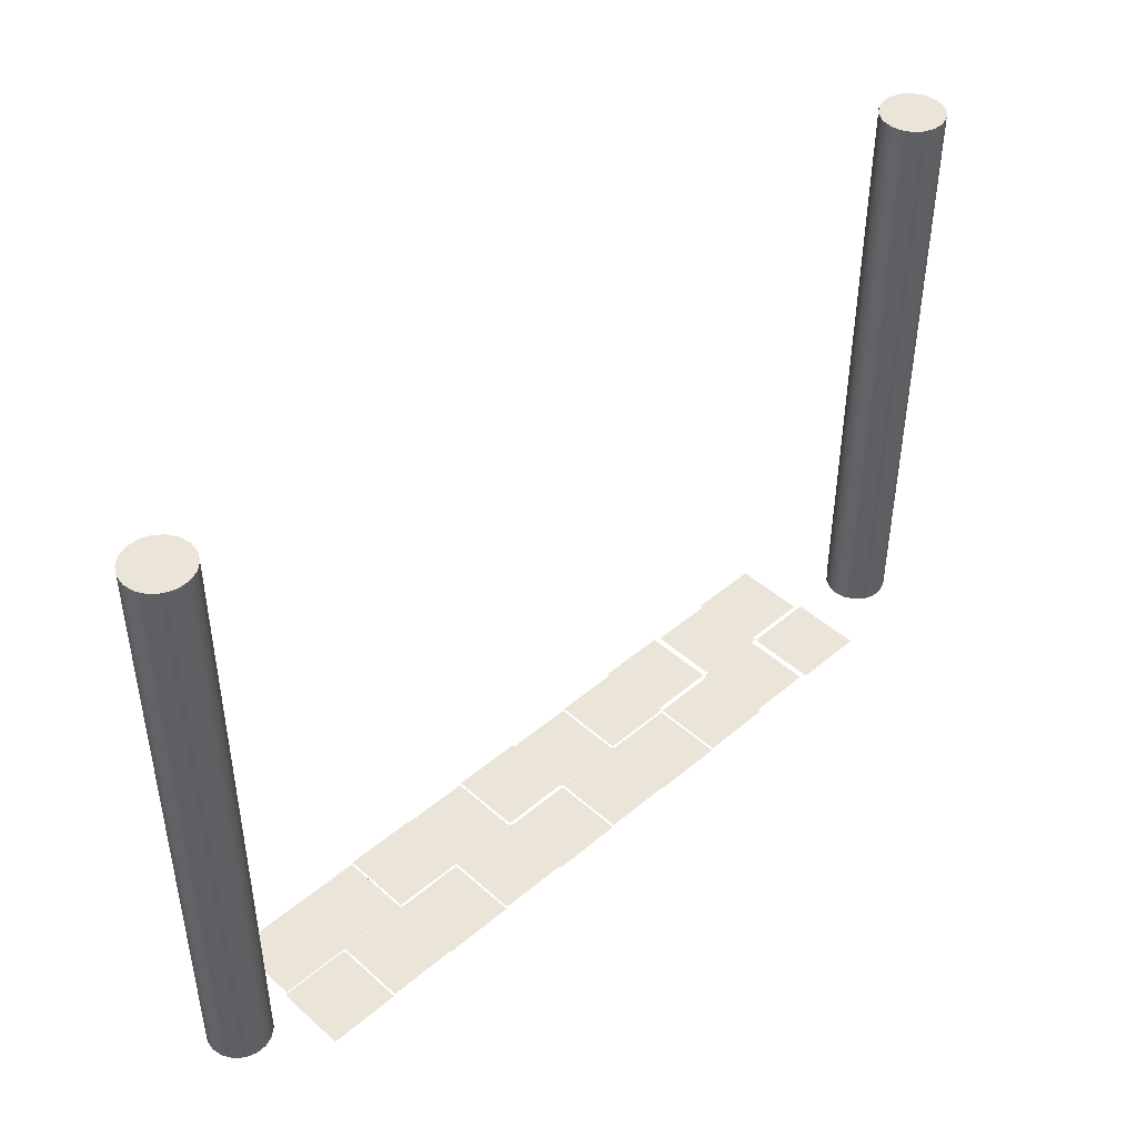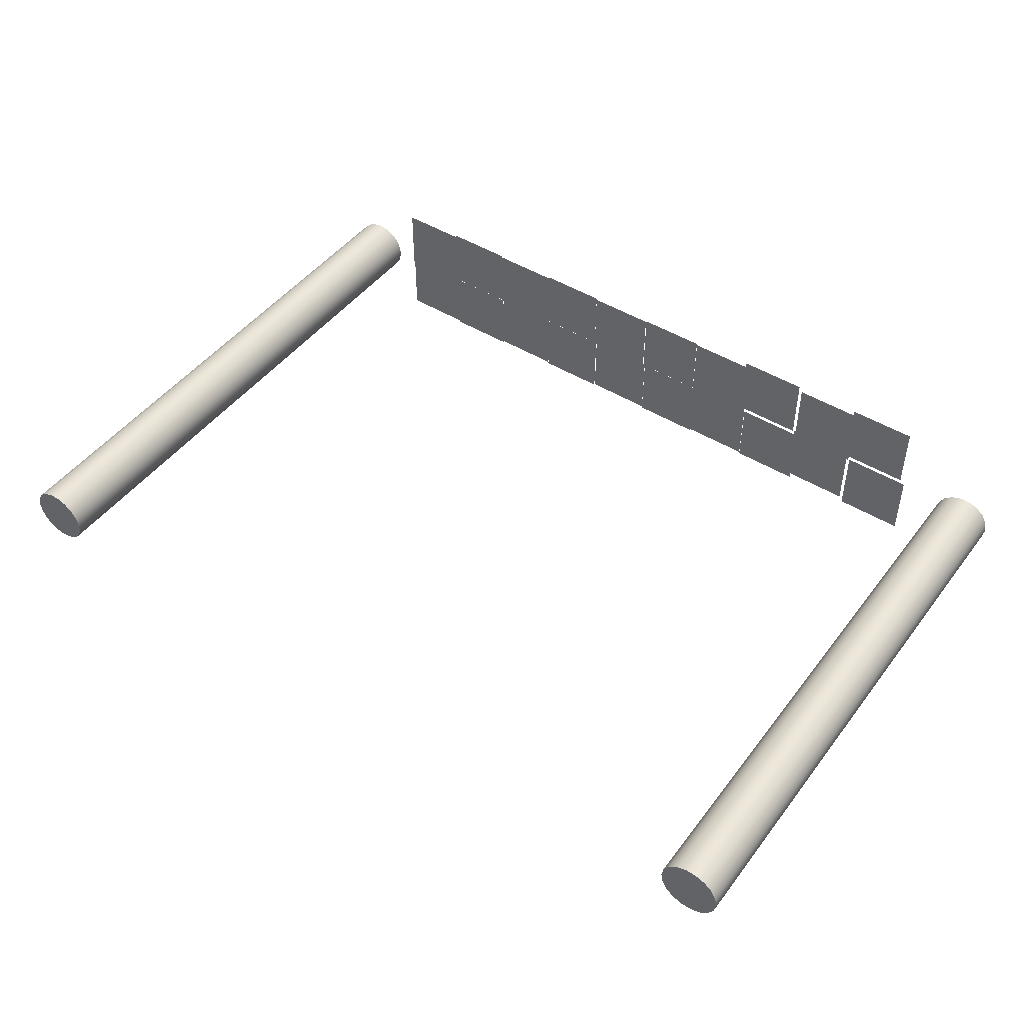
<metadata>
{"format":"obj","ext":"obj","renderer":"f3d","projection":"perspective","resolution":1024,"background":"white","views":[{"elev":45.1,"azim":135.7,"up":"+Y"},{"elev":46.9,"azim":-144.9,"up":"+Z"}]}
</metadata>
<code>
v  -12.39 0.0044 -1.548
v  -12.39 0.0044 -7.476
v  -6.458 0.0044 -7.476
v  -6.458 0.0044 -1.548
v  -12.39 0.0045 -1.548
v  -6.458 0.0045 -1.548
v  -6.458 0.0045 -7.476
v  -12.39 0.0045 -7.476
o Box001
g Box001
f 1 2 3
f 3 4 1
f 5 6 7
f 7 8 5
f 1 4 6
f 6 5 1
f 4 3 7
f 7 6 4
f 3 2 8
f 8 7 3
f 2 1 5
f 5 8 2
v  -6.352 -0.1479 -1.553
v  -6.352 -0.1479 -7.481
v  -0.424 -0.1479 -7.481
v  -0.424 -0.1479 -1.553
o Box002
g Box002
f 9 10 11
f 11 12 9
f 9 12 11
f 11 10 9
f 9 12 12
f 12 9 9
f 12 11 11
f 11 12 12
f 11 10 10
f 10 11 11
f 10 9 9
f 9 10 10
v  -24.24 0.0044 -1.548
v  -24.24 0.0044 -7.476
v  -18.31 0.0044 -7.476
v  -18.31 0.0044 -1.548
v  -24.24 0.0045 -1.548
v  -18.31 0.0045 -1.548
v  -18.31 0.0045 -7.476
v  -24.24 0.0045 -7.476
o Box003
g Box003
f 13 14 15
f 15 16 13
f 17 18 19
f 19 20 17
f 13 16 18
f 18 17 13
f 16 15 19
f 19 18 16
f 15 14 20
f 20 19 15
f 14 13 17
f 17 20 14
v  -17.94 -0.1479 -1.208
v  -17.94 -0.1479 -7.136
v  -12.02 -0.1479 -7.136
v  -12.02 -0.1479 -1.208
o Box004
g Box004
f 21 22 23
f 23 24 21
f 21 24 23
f 23 22 21
f 21 24 24
f 24 21 21
f 24 23 23
f 23 24 24
f 23 22 22
f 22 23 23
f 22 21 21
f 21 22 22
v  -0.5298 0.0044 -1.548
v  -0.5298 0.0044 -7.476
v  5.398 0.0044 -7.476
v  5.398 0.0044 -1.548
v  -0.5298 0.0045 -1.548
v  5.398 0.0045 -1.548
v  5.398 0.0045 -7.476
v  -0.5298 0.0045 -7.476
o Box005
g Box005
f 25 26 27
f 27 28 25
f 29 30 31
f 31 32 29
f 25 28 30
f 30 29 25
f 28 27 31
f 31 30 28
f 27 26 32
f 32 31 27
f 26 25 29
f 29 32 26
v  5.504 -0.1479 -1.553
v  5.504 -0.1479 -7.481
v  11.43 -0.1479 -7.481
v  11.43 -0.1479 -1.553
o Box006
g Box006
f 33 34 35
f 35 36 33
f 33 36 35
f 35 34 33
f 33 36 36
f 36 33 33
f 36 35 35
f 35 36 36
f 35 34 34
f 34 35 35
f 34 33 33
f 33 34 34
v  29.28 -0.1261 -1.48
v  29.28 -0.1261 -7.408
v  35.21 -0.1261 -7.408
v  35.21 -0.1261 -1.48
o Box007
g Box007
f 37 38 39
f 39 40 37
f 37 40 39
f 39 38 37
f 37 40 40
f 40 37 37
f 40 39 39
f 39 40 40
f 39 38 38
f 38 39 39
f 38 37 37
f 37 38 38
v  23.25 0.0262 -1.475
v  23.25 0.0262 -7.403
v  29.18 0.0262 -7.403
v  29.18 0.0262 -1.475
v  23.25 0.0263 -1.475
v  29.18 0.0263 -1.475
v  29.18 0.0263 -7.403
v  23.25 0.0263 -7.403
o Box008
g Box008
f 41 42 43
f 43 44 41
f 45 46 47
f 47 48 45
f 41 44 46
f 46 45 41
f 44 43 47
f 47 46 44
f 43 42 48
f 48 47 43
f 42 41 45
f 45 48 42
v  17.43 -0.1261 -1.48
v  17.43 -0.1261 -7.408
v  23.35 -0.1261 -7.408
v  23.35 -0.1261 -1.48
v  17.43 -0.126 -1.48
v  23.35 -0.126 -1.48
v  23.35 -0.126 -7.408
v  17.43 -0.126 -7.408
o Box009
g Box009
f 49 50 51
f 51 52 49
f 53 54 55
f 55 56 53
f 49 52 54
f 54 53 49
f 52 51 55
f 55 54 52
f 51 50 56
f 56 55 51
f 50 49 53
f 53 56 50
v  11.39 0.0263 -1.475
v  11.39 0.0263 -7.403
v  17.32 0.0263 -7.403
v  17.32 0.0263 -1.475
o Box010
g Box010
f 57 58 59
f 59 60 57
f 57 60 59
f 59 58 57
f 57 60 60
f 60 57 57
f 60 59 59
f 59 60 60
f 59 58 58
f 58 59 59
f 58 57 57
f 57 58 58
v  29.18 0.1522 4.396
v  29.18 0.1522 -1.532
v  35.11 0.1522 -1.532
v  35.11 0.1522 4.396
v  29.18 0.1523 4.396
v  35.11 0.1523 4.396
v  35.11 0.1523 -1.532
v  29.18 0.1523 -1.532
o Box011
g Box011
f 61 62 63
f 63 64 61
f 65 66 67
f 67 68 65
f 61 64 66
f 66 65 61
f 64 63 67
f 67 66 64
f 63 62 68
f 68 67 63
f 62 61 65
f 65 68 62
v  -23.81 -0.0001 4.736
v  -23.81 -0.0001 -1.192
v  -17.88 -0.0001 -1.192
v  -17.88 -0.0001 4.736
o Box012
g Box012
f 69 70 71
f 71 72 69
f 69 72 71
f 71 70 69
f 69 72 72
f 72 69 69
f 72 71 71
f 71 72 72
f 71 70 70
f 70 71 71
f 70 69 69
f 69 70 70
v  -18.25 0.1523 4.396
v  -18.25 0.1523 -1.532
v  -12.32 0.1523 -1.532
v  -12.32 0.1523 4.396
o Box013
g Box013
f 73 74 75
f 75 76 73
f 73 76 75
f 75 74 73
f 73 76 76
f 76 73 73
f 76 75 75
f 75 76 76
f 75 74 74
f 74 75 75
f 74 73 73
f 73 74 74
v  -11.95 -0.0001 4.736
v  -11.95 -0.0001 -1.192
v  -6.022 -0.0001 -1.192
v  -6.022 -0.0001 4.736
v  -11.95 0 4.736
v  -6.022 0 4.736
v  -6.022 0 -1.192
v  -11.95 0 -1.192
o Box014
g Box014
f 77 78 79
f 79 80 77
f 81 82 83
f 83 84 81
f 77 80 82
f 82 81 77
f 80 79 83
f 83 82 80
f 79 78 84
f 84 83 79
f 78 77 81
f 81 84 78
v  -6.391 0.1522 4.396
v  -6.391 0.1522 -1.532
v  -0.4626 0.1522 -1.532
v  -0.4626 0.1522 4.396
v  -6.391 0.1523 4.396
v  -0.4626 0.1523 4.396
v  -0.4626 0.1523 -1.532
v  -6.391 0.1523 -1.532
o Box015
g Box015
f 85 86 87
f 87 88 85
f 89 90 91
f 91 92 89
f 85 88 90
f 90 89 85
f 88 87 91
f 91 90 88
f 87 86 92
f 92 91 87
f 86 85 89
f 89 92 86
v  -0.3568 -0.0001 4.391
v  -0.3568 -0.0001 -1.537
v  5.571 -0.0001 -1.537
v  5.571 -0.0001 4.391
o Box016
g Box016
f 93 94 95
f 95 96 93
f 93 96 95
f 95 94 93
f 93 96 96
f 96 93 93
f 96 95 95
f 95 96 96
f 95 94 94
f 94 95 95
f 94 93 93
f 93 94 94
v  5.531 0.1741 4.469
v  5.531 0.1741 -1.459
v  11.46 0.1741 -1.459
v  11.46 0.1741 4.469
v  5.531 0.1742 4.469
v  11.46 0.1742 4.469
v  11.46 0.1742 -1.459
v  5.531 0.1742 -1.459
o Box017
g Box017
f 97 98 99
f 99 100 97
f 101 102 103
f 103 104 101
f 97 100 102
f 102 101 97
f 100 99 103
f 103 102 100
f 99 98 104
f 104 103 99
f 98 97 101
f 101 104 98
v  11.56 0.0217 4.464
v  11.56 0.0217 -1.464
v  17.49 0.0217 -1.464
v  17.49 0.0217 4.464
v  11.56 0.0218 4.464
v  17.49 0.0218 4.464
v  17.49 0.0218 -1.464
v  11.56 0.0218 -1.464
o Box018
g Box018
f 105 106 107
f 107 108 105
f 109 110 111
f 111 112 109
f 105 108 110
f 110 109 105
f 108 107 111
f 111 110 108
f 107 106 112
f 112 111 107
f 106 105 109
f 109 112 106
v  17.39 0.1741 4.469
v  17.39 0.1741 -1.459
v  23.31 0.1741 -1.459
v  23.31 0.1741 4.469
o Box019
g Box019
f 113 114 115
f 115 116 113
f 113 116 115
f 115 114 113
f 113 116 116
f 116 113 113
f 116 115 115
f 115 116 116
f 115 114 114
f 114 115 115
f 114 113 113
f 113 114 114
v  23.42 0.0217 4.464
v  23.42 0.0217 -1.464
v  29.35 0.0217 -1.464
v  29.35 0.0217 4.464
v  23.42 0.0218 4.464
v  29.35 0.0218 4.464
v  29.35 0.0218 -1.464
v  23.42 0.0218 -1.464
o Box020
g Box020
f 117 118 119
f 119 120 117
f 121 122 123
f 123 124 121
f 117 120 122
f 122 121 117
f 120 119 123
f 123 122 120
f 119 118 124
f 124 123 119
f 118 117 121
f 121 124 118
v  41.68 -0.0511 0.1521
v  40.99 -0.0511 0.729
v  40.15 -0.0511 1.036
v  39.25 -0.0511 1.036
v  38.41 -0.0511 0.729
v  37.72 -0.0511 0.152
v  37.27 -0.0511 -0.6252
v  37.12 -0.0511 -1.509
v  37.27 -0.0511 -2.393
v  37.72 -0.0511 -3.17
v  38.41 -0.0511 -3.747
v  39.25 -0.0511 -4.054
v  40.15 -0.0511 -4.054
v  40.99 -0.0511 -3.747
v  41.68 -0.0511 -3.17
v  42.13 -0.0511 -2.393
v  42.29 -0.0511 -1.509
v  42.13 -0.0511 -0.6252
v  42.13 9.96 -2.393
v  42.29 9.96 -1.509
v  41.68 9.96 -3.17
v  40.99 9.96 -3.747
v  40.15 9.96 -4.054
v  39.25 9.96 -4.054
v  38.41 9.96 -3.747
v  37.72 9.96 -3.17
v  37.27 9.96 -2.393
v  37.12 9.96 -1.509
v  37.27 9.96 -0.6252
v  37.72 9.96 0.152
v  38.41 9.96 0.729
v  39.25 9.96 1.036
v  40.15 9.96 1.036
v  40.99 9.96 0.729
v  41.68 9.96 0.1521
v  42.13 9.96 -0.6252
v  42.13 19.97 -2.393
v  42.29 19.97 -1.509
v  41.68 19.97 -3.17
v  40.99 19.97 -3.747
v  40.15 19.97 -4.054
v  39.25 19.97 -4.054
v  38.41 19.97 -3.747
v  37.72 19.97 -3.17
v  37.27 19.97 -2.393
v  37.12 19.97 -1.509
v  37.27 19.97 -0.6252
v  37.72 19.97 0.152
v  38.41 19.97 0.729
v  39.25 19.97 1.036
v  40.15 19.97 1.036
v  40.99 19.97 0.729
v  41.68 19.97 0.1521
v  42.13 19.97 -0.6252
v  42.13 29.98 -2.393
v  42.29 29.98 -1.509
v  41.68 29.98 -3.17
v  40.99 29.98 -3.747
v  40.15 29.98 -4.054
v  39.25 29.98 -4.054
v  38.41 29.98 -3.747
v  37.72 29.98 -3.17
v  37.27 29.98 -2.393
v  37.12 29.98 -1.509
v  37.27 29.98 -0.6252
v  37.72 29.98 0.152
v  38.41 29.98 0.729
v  39.25 29.98 1.036
v  40.15 29.98 1.036
v  40.99 29.98 0.729
v  41.68 29.98 0.1521
v  42.13 29.98 -0.6252
v  42.13 40 -2.393
v  42.29 40 -1.509
v  41.68 40 -3.17
v  40.99 40 -3.747
v  40.15 40 -4.054
v  39.25 40 -4.054
v  38.41 40 -3.747
v  37.72 40 -3.17
v  37.27 40 -2.393
v  37.12 40 -1.509
v  37.27 40 -0.6252
v  37.72 40 0.152
v  38.41 40 0.729
v  39.25 40 1.036
v  40.15 40 1.036
v  40.99 40 0.729
v  41.68 40 0.1521
v  42.13 40 -0.6252
v  42.13 50.01 -2.393
v  42.29 50.01 -1.509
v  41.68 50.01 -3.17
v  40.99 50.01 -3.747
v  40.15 50.01 -4.054
v  39.25 50.01 -4.054
v  38.41 50.01 -3.747
v  37.72 50.01 -3.17
v  37.27 50.01 -2.393
v  37.12 50.01 -1.509
v  37.27 50.01 -0.6252
v  37.72 50.01 0.152
v  38.41 50.01 0.729
v  39.25 50.01 1.036
v  40.15 50.01 1.036
v  40.99 50.01 0.729
v  41.68 50.01 0.1521
v  42.13 50.01 -0.6252
o Cylinder001
g Cylinder001
f 125 126 127
f 127 128 129
f 129 130 131
f 127 129 131
f 131 132 133
f 133 134 135
f 131 133 135
f 135 136 137
f 137 138 139
f 135 137 139
f 131 135 139
f 127 131 139
f 139 140 141
f 127 139 141
f 125 127 141
f 142 125 141
f 141 140 143
f 143 144 141
f 140 139 145
f 145 143 140
f 139 138 146
f 146 145 139
f 138 137 147
f 147 146 138
f 137 136 148
f 148 147 137
f 136 135 149
f 149 148 136
f 135 134 150
f 150 149 135
f 134 133 151
f 151 150 134
f 133 132 152
f 152 151 133
f 132 131 153
f 153 152 132
f 131 130 154
f 154 153 131
f 130 129 155
f 155 154 130
f 129 128 156
f 156 155 129
f 128 127 157
f 157 156 128
f 127 126 158
f 158 157 127
f 126 125 159
f 159 158 126
f 125 142 160
f 160 159 125
f 142 141 144
f 144 160 142
f 144 143 161
f 161 162 144
f 143 145 163
f 163 161 143
f 145 146 164
f 164 163 145
f 146 147 165
f 165 164 146
f 147 148 166
f 166 165 147
f 148 149 167
f 167 166 148
f 149 150 168
f 168 167 149
f 150 151 169
f 169 168 150
f 151 152 170
f 170 169 151
f 152 153 171
f 171 170 152
f 153 154 172
f 172 171 153
f 154 155 173
f 173 172 154
f 155 156 174
f 174 173 155
f 156 157 175
f 175 174 156
f 157 158 176
f 176 175 157
f 158 159 177
f 177 176 158
f 159 160 178
f 178 177 159
f 160 144 162
f 162 178 160
f 162 161 179
f 179 180 162
f 161 163 181
f 181 179 161
f 163 164 182
f 182 181 163
f 164 165 183
f 183 182 164
f 165 166 184
f 184 183 165
f 166 167 185
f 185 184 166
f 167 168 186
f 186 185 167
f 168 169 187
f 187 186 168
f 169 170 188
f 188 187 169
f 170 171 189
f 189 188 170
f 171 172 190
f 190 189 171
f 172 173 191
f 191 190 172
f 173 174 192
f 192 191 173
f 174 175 193
f 193 192 174
f 175 176 194
f 194 193 175
f 176 177 195
f 195 194 176
f 177 178 196
f 196 195 177
f 178 162 180
f 180 196 178
f 180 179 197
f 197 198 180
f 179 181 199
f 199 197 179
f 181 182 200
f 200 199 181
f 182 183 201
f 201 200 182
f 183 184 202
f 202 201 183
f 184 185 203
f 203 202 184
f 185 186 204
f 204 203 185
f 186 187 205
f 205 204 186
f 187 188 206
f 206 205 187
f 188 189 207
f 207 206 188
f 189 190 208
f 208 207 189
f 190 191 209
f 209 208 190
f 191 192 210
f 210 209 191
f 192 193 211
f 211 210 192
f 193 194 212
f 212 211 193
f 194 195 213
f 213 212 194
f 195 196 214
f 214 213 195
f 196 180 198
f 198 214 196
f 198 197 215
f 215 216 198
f 197 199 217
f 217 215 197
f 199 200 218
f 218 217 199
f 200 201 219
f 219 218 200
f 201 202 220
f 220 219 201
f 202 203 221
f 221 220 202
f 203 204 222
f 222 221 203
f 204 205 223
f 223 222 204
f 205 206 224
f 224 223 205
f 206 207 225
f 225 224 206
f 207 208 226
f 226 225 207
f 208 209 227
f 227 226 208
f 209 210 228
f 228 227 209
f 210 211 229
f 229 228 210
f 211 212 230
f 230 229 211
f 212 213 231
f 231 230 212
f 213 214 232
f 232 231 213
f 214 198 216
f 216 232 214
f 216 215 217
f 217 218 219
f 219 220 221
f 217 219 221
f 221 222 223
f 223 224 225
f 221 223 225
f 225 226 227
f 227 228 229
f 225 227 229
f 221 225 229
f 217 221 229
f 229 230 231
f 217 229 231
f 216 217 231
f 232 216 231
v  -28.46 -0.0511 -0.9656
v  -29.15 -0.0511 -0.3887
v  -29.99 -0.0511 -0.0818
v  -30.89 -0.0511 -0.0818
v  -31.73 -0.0511 -0.3887
v  -32.42 -0.0511 -0.9657
v  -32.87 -0.0511 -1.743
v  -33.02 -0.0511 -2.627
v  -32.87 -0.0511 -3.511
v  -32.42 -0.0511 -4.288
v  -31.73 -0.0511 -4.865
v  -30.89 -0.0511 -5.172
v  -29.99 -0.0511 -5.172
v  -29.15 -0.0511 -4.865
v  -28.46 -0.0511 -4.288
v  -28.01 -0.0511 -3.511
v  -27.85 -0.0511 -2.627
v  -28.01 -0.0511 -1.743
v  -28.01 9.96 -3.511
v  -27.85 9.96 -2.627
v  -28.46 9.96 -4.288
v  -29.15 9.96 -4.865
v  -29.99 9.96 -5.172
v  -30.89 9.96 -5.172
v  -31.73 9.96 -4.865
v  -32.42 9.96 -4.288
v  -32.87 9.96 -3.511
v  -33.02 9.96 -2.627
v  -32.87 9.96 -1.743
v  -32.42 9.96 -0.9657
v  -31.73 9.96 -0.3887
v  -30.89 9.96 -0.0818
v  -29.99 9.96 -0.0818
v  -29.15 9.96 -0.3887
v  -28.46 9.96 -0.9656
v  -28.01 9.96 -1.743
v  -28.01 19.97 -3.511
v  -27.85 19.97 -2.627
v  -28.46 19.97 -4.288
v  -29.15 19.97 -4.865
v  -29.99 19.97 -5.172
v  -30.89 19.97 -5.172
v  -31.73 19.97 -4.865
v  -32.42 19.97 -4.288
v  -32.87 19.97 -3.511
v  -33.02 19.97 -2.627
v  -32.87 19.97 -1.743
v  -32.42 19.97 -0.9657
v  -31.73 19.97 -0.3887
v  -30.89 19.97 -0.0818
v  -29.99 19.97 -0.0818
v  -29.15 19.97 -0.3887
v  -28.46 19.97 -0.9656
v  -28.01 19.97 -1.743
v  -28.01 29.98 -3.511
v  -27.85 29.98 -2.627
v  -28.46 29.98 -4.288
v  -29.15 29.98 -4.865
v  -29.99 29.98 -5.172
v  -30.89 29.98 -5.172
v  -31.73 29.98 -4.865
v  -32.42 29.98 -4.288
v  -32.87 29.98 -3.511
v  -33.02 29.98 -2.627
v  -32.87 29.98 -1.743
v  -32.42 29.98 -0.9657
v  -31.73 29.98 -0.3887
v  -30.89 29.98 -0.0818
v  -29.99 29.98 -0.0818
v  -29.15 29.98 -0.3887
v  -28.46 29.98 -0.9656
v  -28.01 29.98 -1.743
v  -28.01 40 -3.511
v  -27.85 40 -2.627
v  -28.46 40 -4.288
v  -29.15 40 -4.865
v  -29.99 40 -5.172
v  -30.89 40 -5.172
v  -31.73 40 -4.865
v  -32.42 40 -4.288
v  -32.87 40 -3.511
v  -33.02 40 -2.627
v  -32.87 40 -1.743
v  -32.42 40 -0.9657
v  -31.73 40 -0.3887
v  -30.89 40 -0.0818
v  -29.99 40 -0.0818
v  -29.15 40 -0.3887
v  -28.46 40 -0.9656
v  -28.01 40 -1.743
v  -28.01 50.01 -3.511
v  -27.85 50.01 -2.627
v  -28.46 50.01 -4.288
v  -29.15 50.01 -4.865
v  -29.99 50.01 -5.172
v  -30.89 50.01 -5.172
v  -31.73 50.01 -4.865
v  -32.42 50.01 -4.288
v  -32.87 50.01 -3.511
v  -33.02 50.01 -2.627
v  -32.87 50.01 -1.743
v  -32.42 50.01 -0.9657
v  -31.73 50.01 -0.3887
v  -30.89 50.01 -0.0818
v  -29.99 50.01 -0.0818
v  -29.15 50.01 -0.3887
v  -28.46 50.01 -0.9656
v  -28.01 50.01 -1.743
o Cylinder003
g Cylinder003
f 233 234 235
f 235 236 237
f 237 238 239
f 235 237 239
f 239 240 241
f 241 242 243
f 239 241 243
f 243 244 245
f 245 246 247
f 243 245 247
f 239 243 247
f 235 239 247
f 247 248 249
f 235 247 249
f 233 235 249
f 250 233 249
f 249 248 251
f 251 252 249
f 248 247 253
f 253 251 248
f 247 246 254
f 254 253 247
f 246 245 255
f 255 254 246
f 245 244 256
f 256 255 245
f 244 243 257
f 257 256 244
f 243 242 258
f 258 257 243
f 242 241 259
f 259 258 242
f 241 240 260
f 260 259 241
f 240 239 261
f 261 260 240
f 239 238 262
f 262 261 239
f 238 237 263
f 263 262 238
f 237 236 264
f 264 263 237
f 236 235 265
f 265 264 236
f 235 234 266
f 266 265 235
f 234 233 267
f 267 266 234
f 233 250 268
f 268 267 233
f 250 249 252
f 252 268 250
f 252 251 269
f 269 270 252
f 251 253 271
f 271 269 251
f 253 254 272
f 272 271 253
f 254 255 273
f 273 272 254
f 255 256 274
f 274 273 255
f 256 257 275
f 275 274 256
f 257 258 276
f 276 275 257
f 258 259 277
f 277 276 258
f 259 260 278
f 278 277 259
f 260 261 279
f 279 278 260
f 261 262 280
f 280 279 261
f 262 263 281
f 281 280 262
f 263 264 282
f 282 281 263
f 264 265 283
f 283 282 264
f 265 266 284
f 284 283 265
f 266 267 285
f 285 284 266
f 267 268 286
f 286 285 267
f 268 252 270
f 270 286 268
f 270 269 287
f 287 288 270
f 269 271 289
f 289 287 269
f 271 272 290
f 290 289 271
f 272 273 291
f 291 290 272
f 273 274 292
f 292 291 273
f 274 275 293
f 293 292 274
f 275 276 294
f 294 293 275
f 276 277 295
f 295 294 276
f 277 278 296
f 296 295 277
f 278 279 297
f 297 296 278
f 279 280 298
f 298 297 279
f 280 281 299
f 299 298 280
f 281 282 300
f 300 299 281
f 282 283 301
f 301 300 282
f 283 284 302
f 302 301 283
f 284 285 303
f 303 302 284
f 285 286 304
f 304 303 285
f 286 270 288
f 288 304 286
f 288 287 305
f 305 306 288
f 287 289 307
f 307 305 287
f 289 290 308
f 308 307 289
f 290 291 309
f 309 308 290
f 291 292 310
f 310 309 291
f 292 293 311
f 311 310 292
f 293 294 312
f 312 311 293
f 294 295 313
f 313 312 294
f 295 296 314
f 314 313 295
f 296 297 315
f 315 314 296
f 297 298 316
f 316 315 297
f 298 299 317
f 317 316 298
f 299 300 318
f 318 317 299
f 300 301 319
f 319 318 300
f 301 302 320
f 320 319 301
f 302 303 321
f 321 320 302
f 303 304 322
f 322 321 303
f 304 288 306
f 306 322 304
f 306 305 323
f 323 324 306
f 305 307 325
f 325 323 305
f 307 308 326
f 326 325 307
f 308 309 327
f 327 326 308
f 309 310 328
f 328 327 309
f 310 311 329
f 329 328 310
f 311 312 330
f 330 329 311
f 312 313 331
f 331 330 312
f 313 314 332
f 332 331 313
f 314 315 333
f 333 332 314
f 315 316 334
f 334 333 315
f 316 317 335
f 335 334 316
f 317 318 336
f 336 335 317
f 318 319 337
f 337 336 318
f 319 320 338
f 338 337 319
f 320 321 339
f 339 338 320
f 321 322 340
f 340 339 321
f 322 306 324
f 324 340 322
f 324 323 325
f 325 326 327
f 327 328 329
f 325 327 329
f 329 330 331
f 331 332 333
f 329 331 333
f 333 334 335
f 335 336 337
f 333 335 337
f 329 333 337
f 325 329 337
f 337 338 339
f 325 337 339
f 324 325 339
f 340 324 339

</code>
